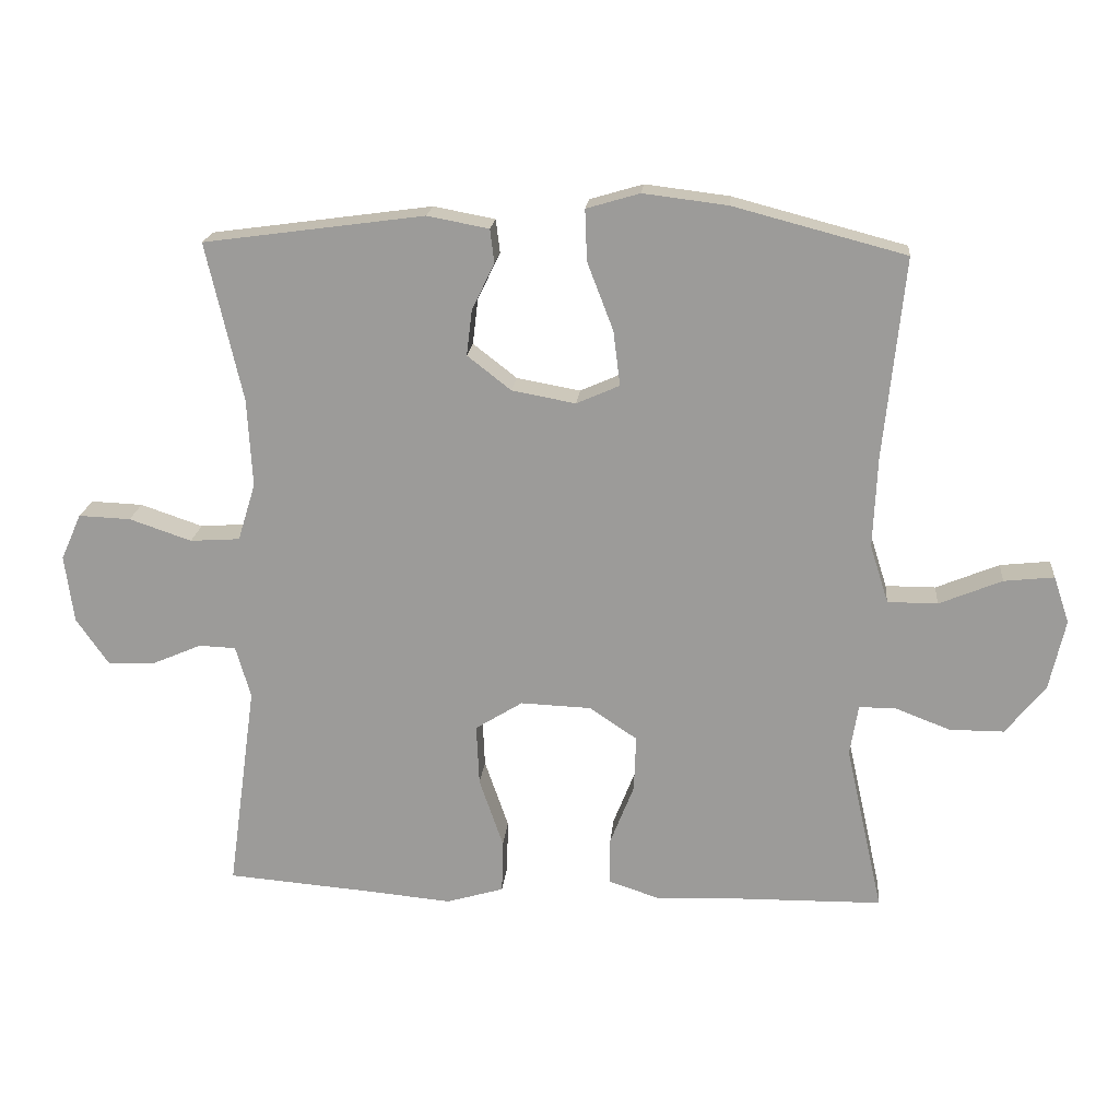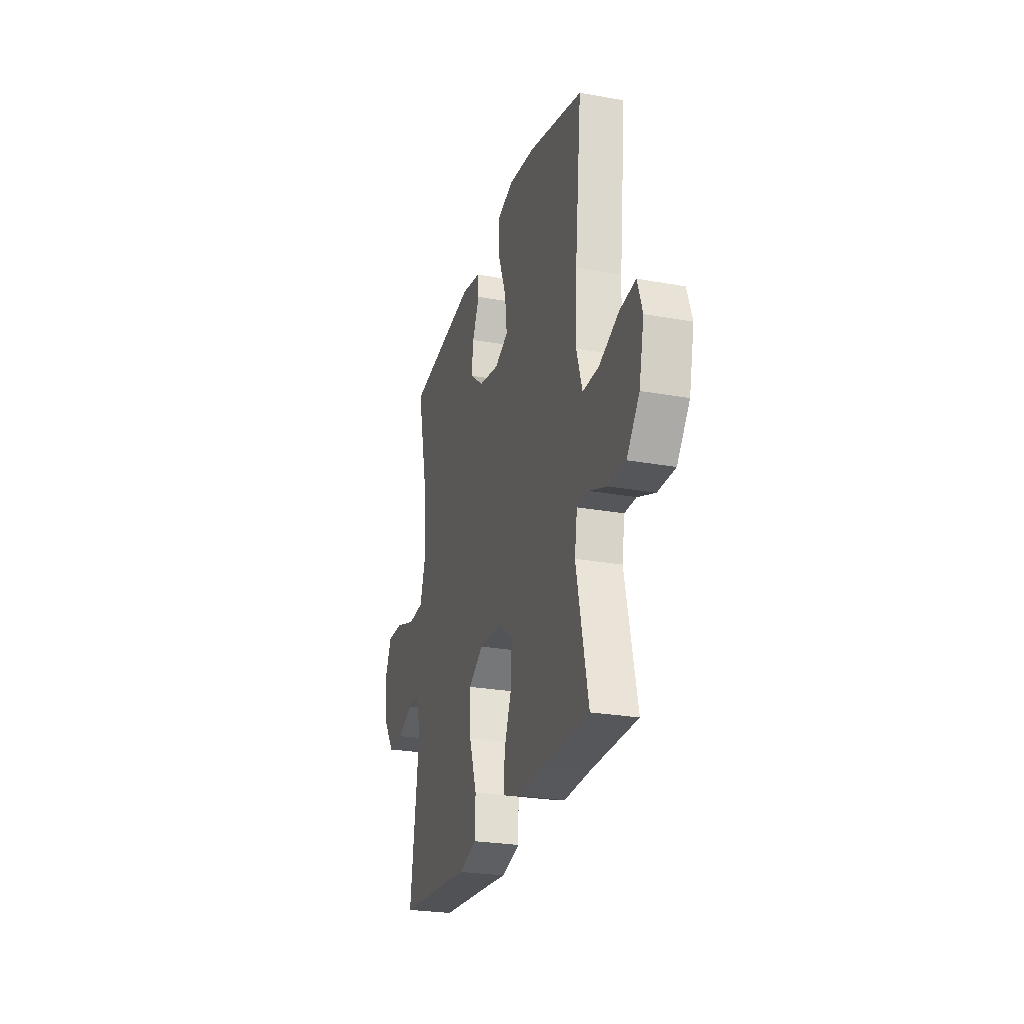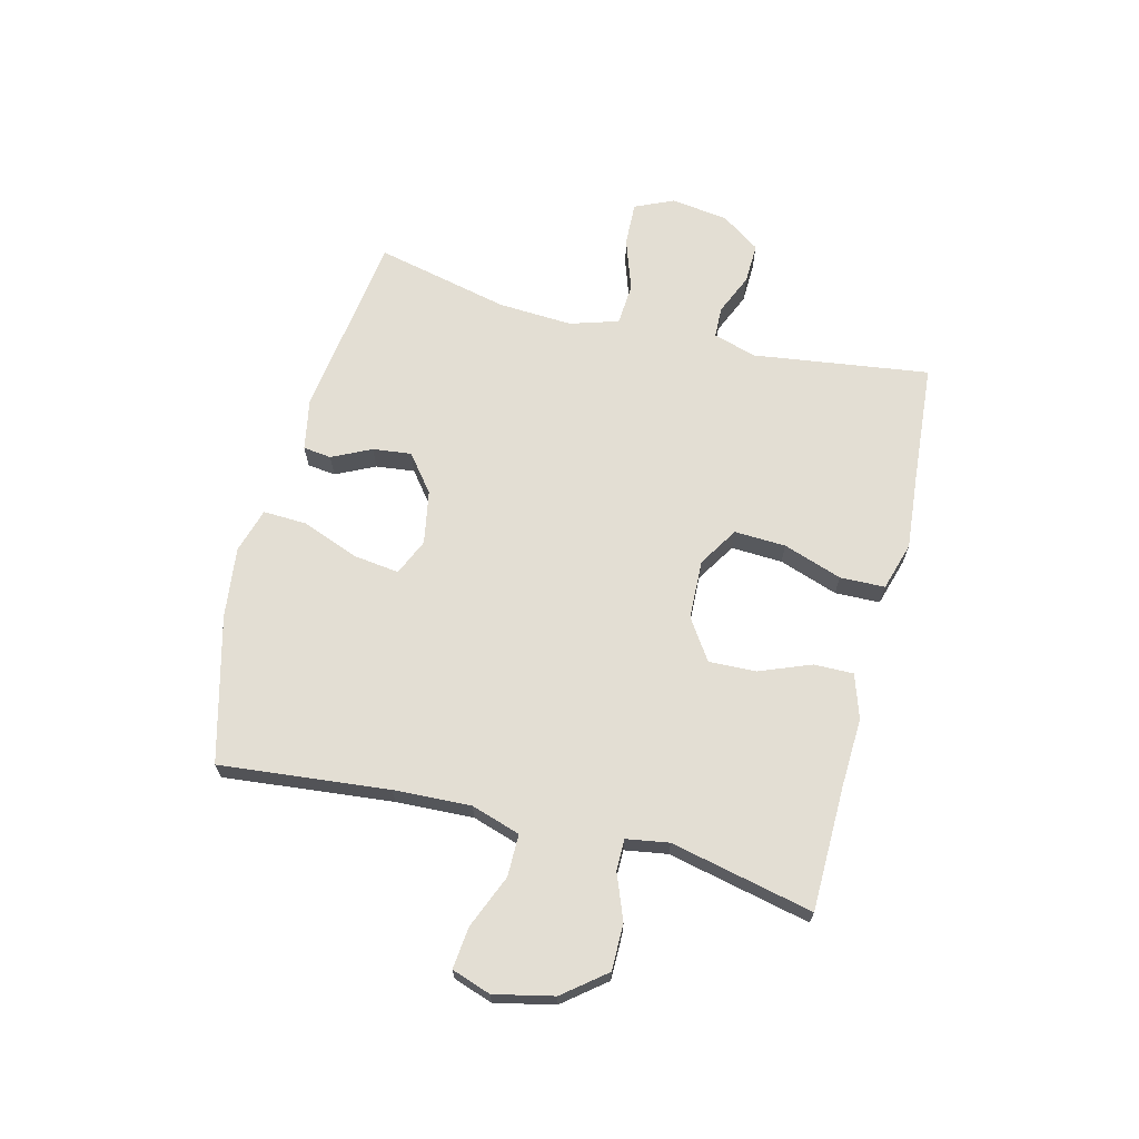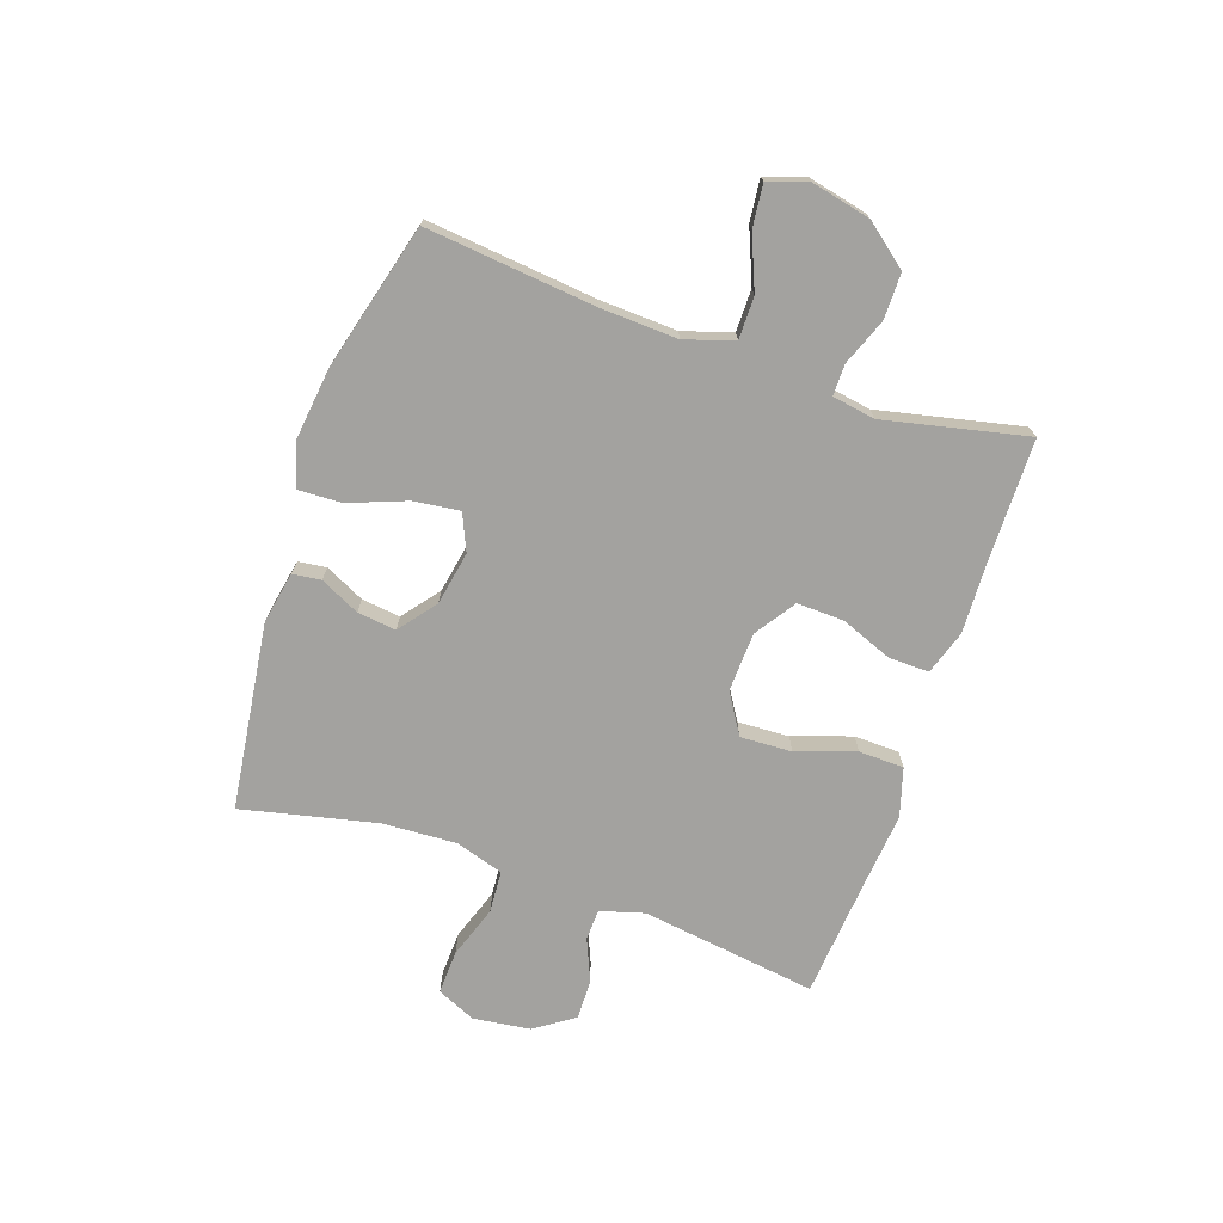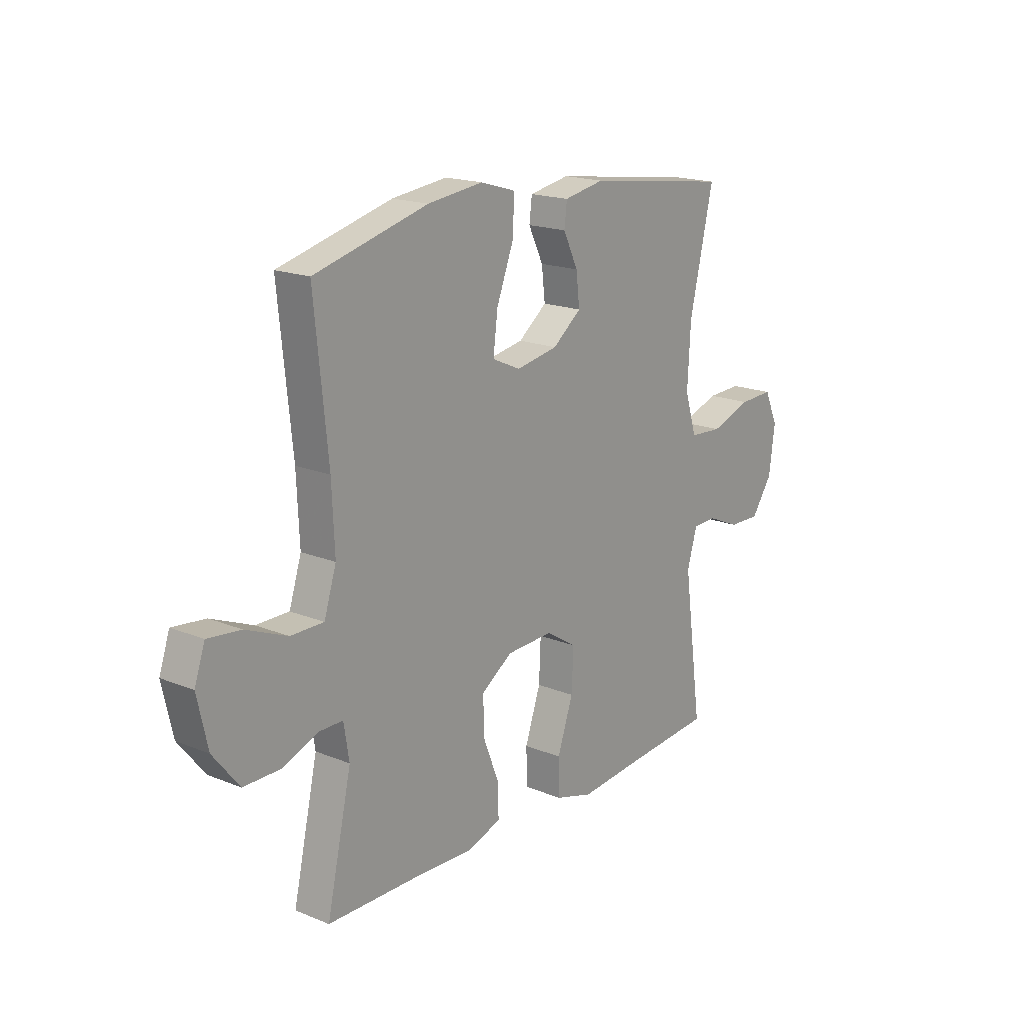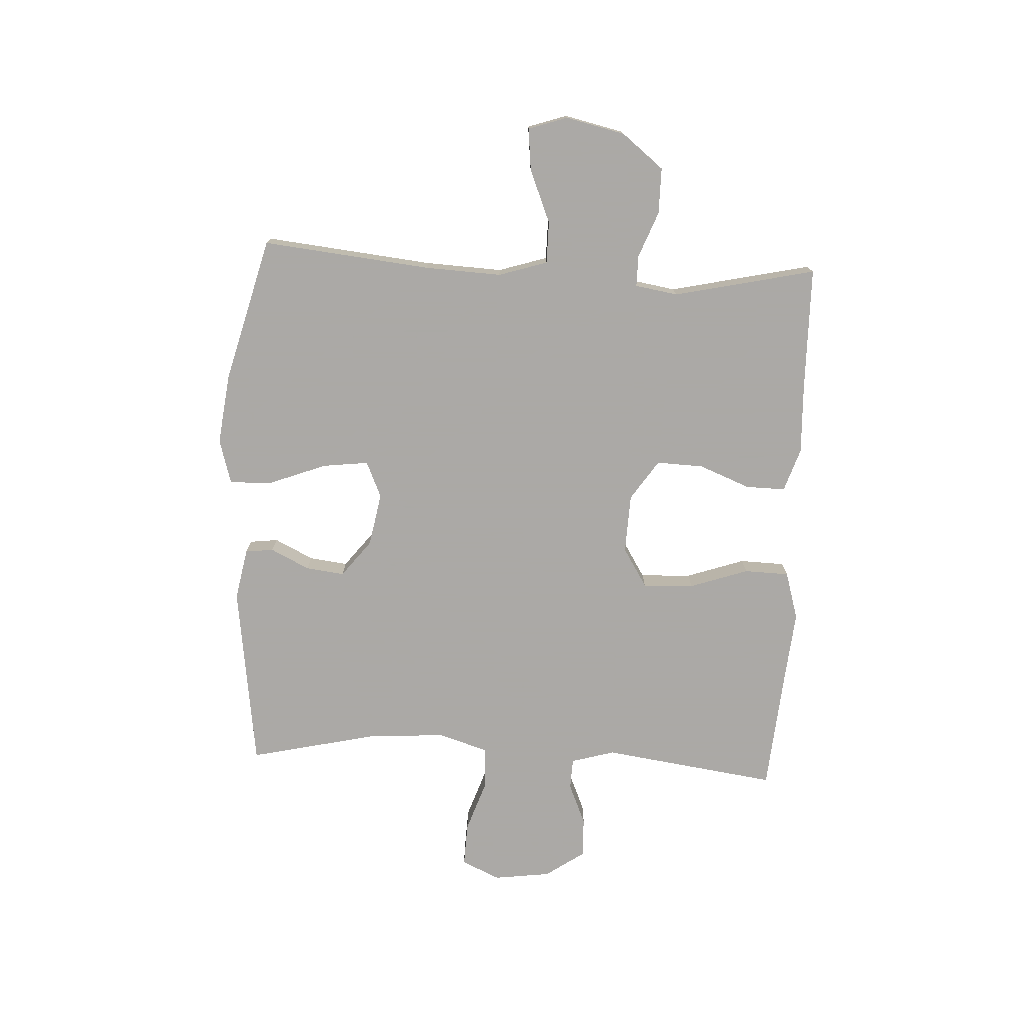
<metadata>
{"format":"obj","ext":"obj","renderer":"f3d","projection":"perspective","resolution":1024,"background":"white","views":[{"elev":19.2,"azim":5.3,"up":"+Z"},{"elev":-25.7,"azim":73.9,"up":"+Z"},{"elev":67.3,"azim":104.2,"up":"+Y"},{"elev":-72.4,"azim":71.0,"up":"+Y"},{"elev":18.0,"azim":128.4,"up":"+Z"},{"elev":-75.5,"azim":87.0,"up":"+Y"}]}
</metadata>
<code>
v 0.5 0.07 -0.5
v 0.285 0.07 -0.503
v 0.164 0.07 -0.508
v 0.088 0.07 -0.483
v 0.089 0.07 -0.414
v 0.124 0.07 -0.325
v 0.127 0.07 -0.243
v 0.057 0.07 -0.196
v -0.046 0.07 -0.192
v -0.115 0.07 -0.235
v -0.111 0.07 -0.324
v -0.076 0.07 -0.426
v -0.078 0.07 -0.504
v -0.162 0.07 -0.529
v -0.292 0.07 -0.517
v -0.5 0.07 -0.5
v -0.458 0.07 -0.195
v -0.48 0.07 -0.119
v -0.534 0.07 -0.117
v -0.606 0.07 -0.148
v -0.676 0.07 -0.15
v -0.723 0.07 -0.082
v -0.736 0.07 0.017
v -0.706 0.07 0.084
v -0.63 0.07 0.081
v -0.539 0.07 0.05
v -0.466 0.07 0.055
v -0.44 0.07 0.139
v -0.447 0.07 0.268
v -0.5 0.07 0.5
v -0.177 0.07 0.544
v -0.087 0.07 0.527
v -0.081 0.07 0.478
v -0.114 0.07 0.41
v -0.122 0.07 0.343
v -0.058 0.07 0.293
v 0.035 0.07 0.276
v 0.098 0.07 0.304
v 0.088 0.07 0.384
v 0.05 0.07 0.483
v 0.047 0.07 0.558
v 0.125 0.07 0.581
v 0.248 0.07 0.566
v 0.5 0.07 0.5
v 0.47 0.07 0.207
v 0.464 0.07 0.073
v 0.491 0.07 -0.012
v 0.564 0.07 -0.012
v 0.656 0.07 0.026
v 0.729 0.07 0.034
v 0.752 0.07 -0.034
v 0.729 0.07 -0.137
v 0.671 0.07 -0.21
v 0.591 0.07 -0.21
v 0.511 0.07 -0.179
v 0.457 0.07 -0.179
v 0.445 0.07 -0.253
v 0.5 0 -0.5
v 0.285 0 -0.503
v 0.164 0 -0.508
v 0.088 0 -0.483
v 0.089 0 -0.414
v 0.124 0 -0.325
v 0.127 0 -0.243
v 0.057 0 -0.196
v -0.046 0 -0.192
v -0.115 0 -0.235
v -0.111 0 -0.324
v -0.076 0 -0.426
v -0.078 0 -0.504
v -0.162 0 -0.529
v -0.292 0 -0.517
v -0.5 0 -0.5
v -0.458 0 -0.195
v -0.48 0 -0.119
v -0.534 0 -0.117
v -0.606 0 -0.148
v -0.676 0 -0.15
v -0.723 0 -0.082
v -0.736 0 0.017
v -0.706 0 0.084
v -0.63 0 0.081
v -0.539 0 0.05
v -0.466 0 0.055
v -0.44 0 0.139
v -0.447 0 0.268
v -0.5 0 0.5
v -0.177 0 0.544
v -0.087 0 0.527
v -0.081 0 0.478
v -0.114 0 0.41
v -0.122 0 0.343
v -0.058 0 0.293
v 0.035 0 0.276
v 0.098 0 0.304
v 0.088 0 0.384
v 0.05 0 0.483
v 0.047 0 0.558
v 0.125 0 0.581
v 0.248 0 0.566
v 0.5 0 0.5
v 0.47 0 0.207
v 0.464 0 0.073
v 0.491 0 -0.012
v 0.564 0 -0.012
v 0.656 0 0.026
v 0.729 0 0.034
v 0.752 0 -0.034
v 0.729 0 -0.137
v 0.671 0 -0.21
v 0.591 0 -0.21
v 0.511 0 -0.179
v 0.457 0 -0.179
v 0.445 0 -0.253
f 52 53 54 55
f 52 55 56
f 51 52 56
f 48 49 50 51
f 47 48 51 56
f 46 47 56
f 42 43 44 45
f 42 45 46
f 39 40 41 42
f 38 39 42 46
f 37 38 46 56
f 31 32 33 34
f 29 30 31 34
f 28 29 34 35
f 27 28 35 36
f 23 24 25 26
f 23 26 27
f 22 23 27
f 19 20 21 22
f 18 19 22 27
f 17 18 27 36
f 15 16 17 36
f 11 12 13 14
f 10 11 14 15
f 3 4 5 6
f 2 3 6 7
f 57 1 2 7
f 56 57 7 8
f 37 56 8 9
f 10 15 36 37
f 9 10 37
f 112 111 110 109
f 113 112 109
f 113 109 108
f 108 107 106 105
f 113 108 105 104
f 113 104 103
f 102 101 100 99
f 103 102 99
f 99 98 97 96
f 103 99 96 95
f 113 103 95 94
f 91 90 89 88
f 91 88 87 86
f 92 91 86 85
f 93 92 85 84
f 83 82 81 80
f 84 83 80
f 84 80 79
f 79 78 77 76
f 84 79 76 75
f 93 84 75 74
f 93 74 73 72
f 71 70 69 68
f 72 71 68 67
f 63 62 61 60
f 64 63 60 59
f 64 59 58 114
f 65 64 114 113
f 66 65 113 94
f 94 93 72 67
f 94 67 66
f 1 58 59 2
f 2 59 60 3
f 3 60 61 4
f 4 61 62 5
f 5 62 63 6
f 6 63 64 7
f 7 64 65 8
f 8 65 66 9
f 9 66 67 10
f 10 67 68 11
f 11 68 69 12
f 12 69 70 13
f 13 70 71 14
f 14 71 72 15
f 15 72 73 16
f 16 73 74 17
f 17 74 75 18
f 18 75 76 19
f 19 76 77 20
f 20 77 78 21
f 21 78 79 22
f 22 79 80 23
f 23 80 81 24
f 24 81 82 25
f 25 82 83 26
f 26 83 84 27
f 27 84 85 28
f 28 85 86 29
f 29 86 87 30
f 30 87 88 31
f 31 88 89 32
f 32 89 90 33
f 33 90 91 34
f 34 91 92 35
f 35 92 93 36
f 36 93 94 37
f 37 94 95 38
f 38 95 96 39
f 39 96 97 40
f 40 97 98 41
f 41 98 99 42
f 42 99 100 43
f 43 100 101 44
f 44 101 102 45
f 45 102 103 46
f 46 103 104 47
f 47 104 105 48
f 48 105 106 49
f 49 106 107 50
f 50 107 108 51
f 51 108 109 52
f 52 109 110 53
f 53 110 111 54
f 54 111 112 55
f 55 112 113 56
f 56 113 114 57
f 57 114 58 1

</code>
